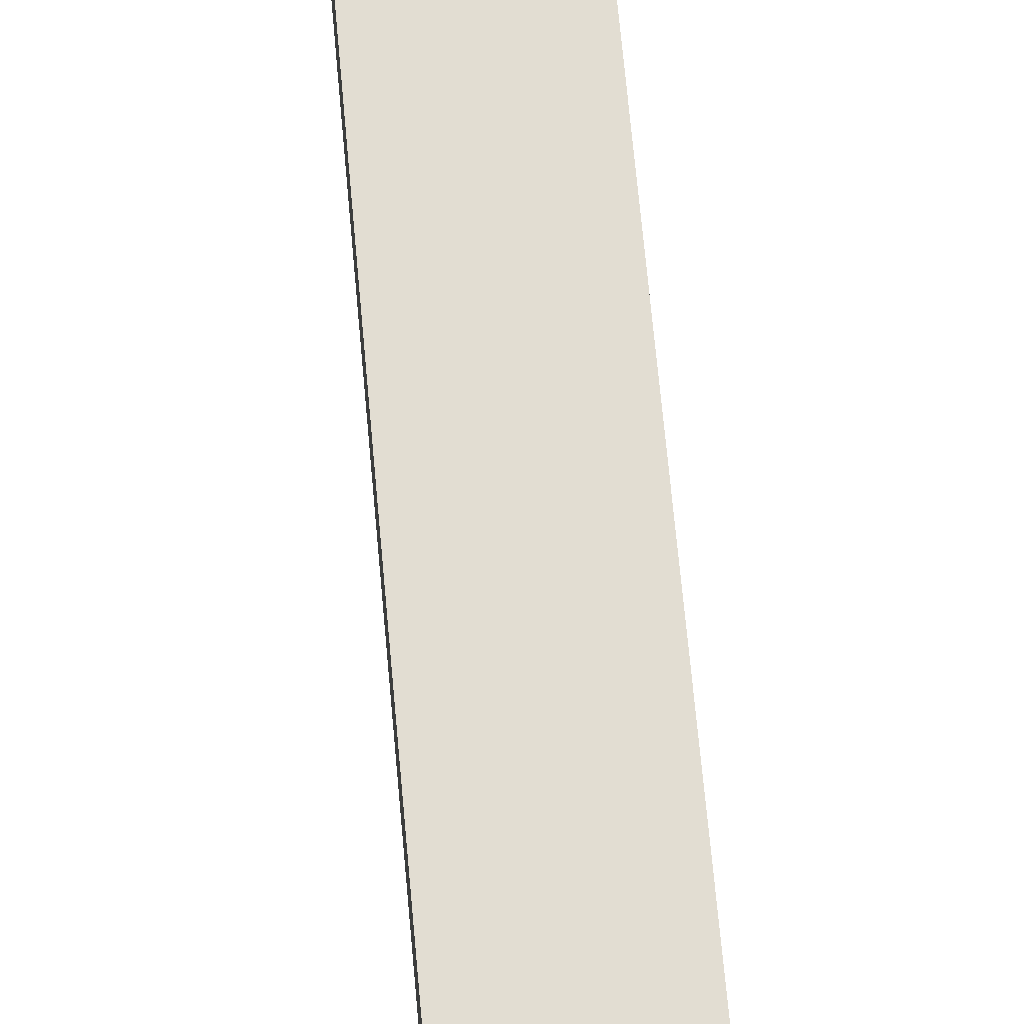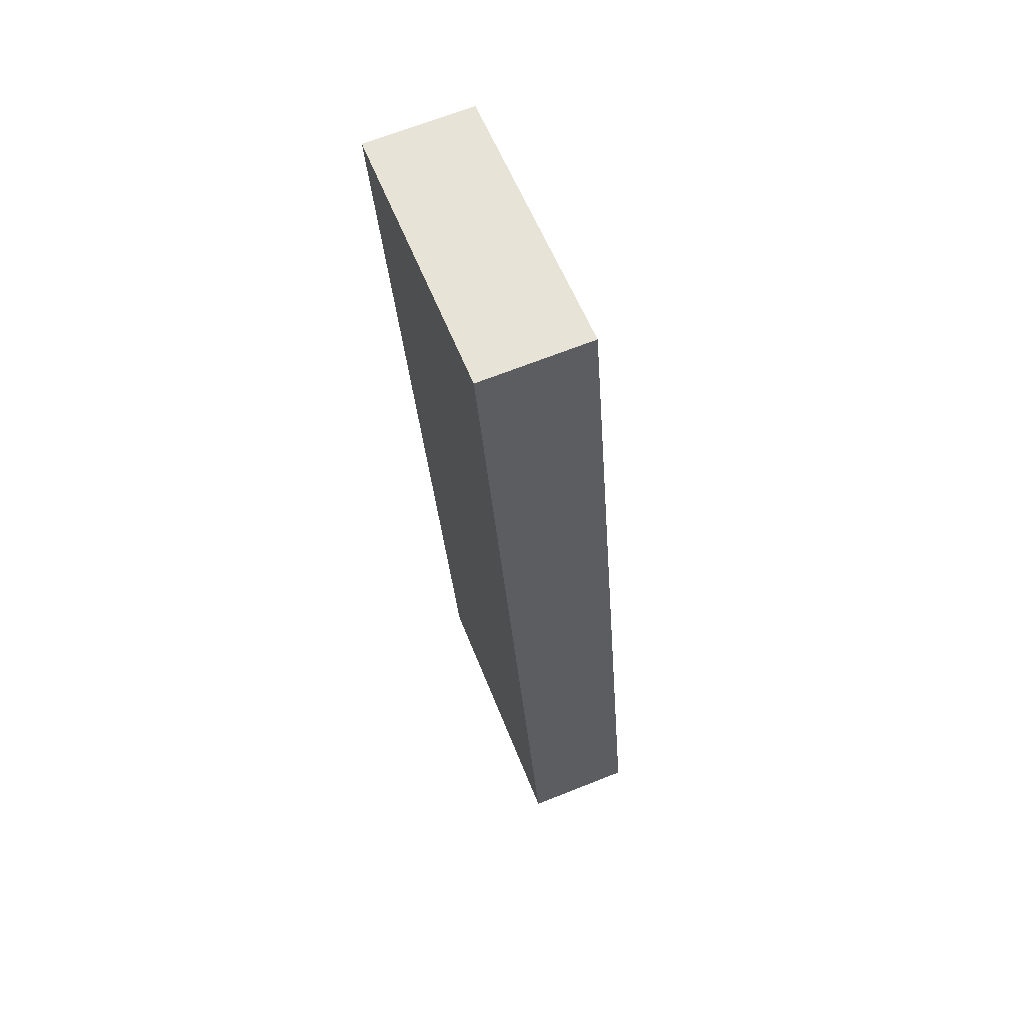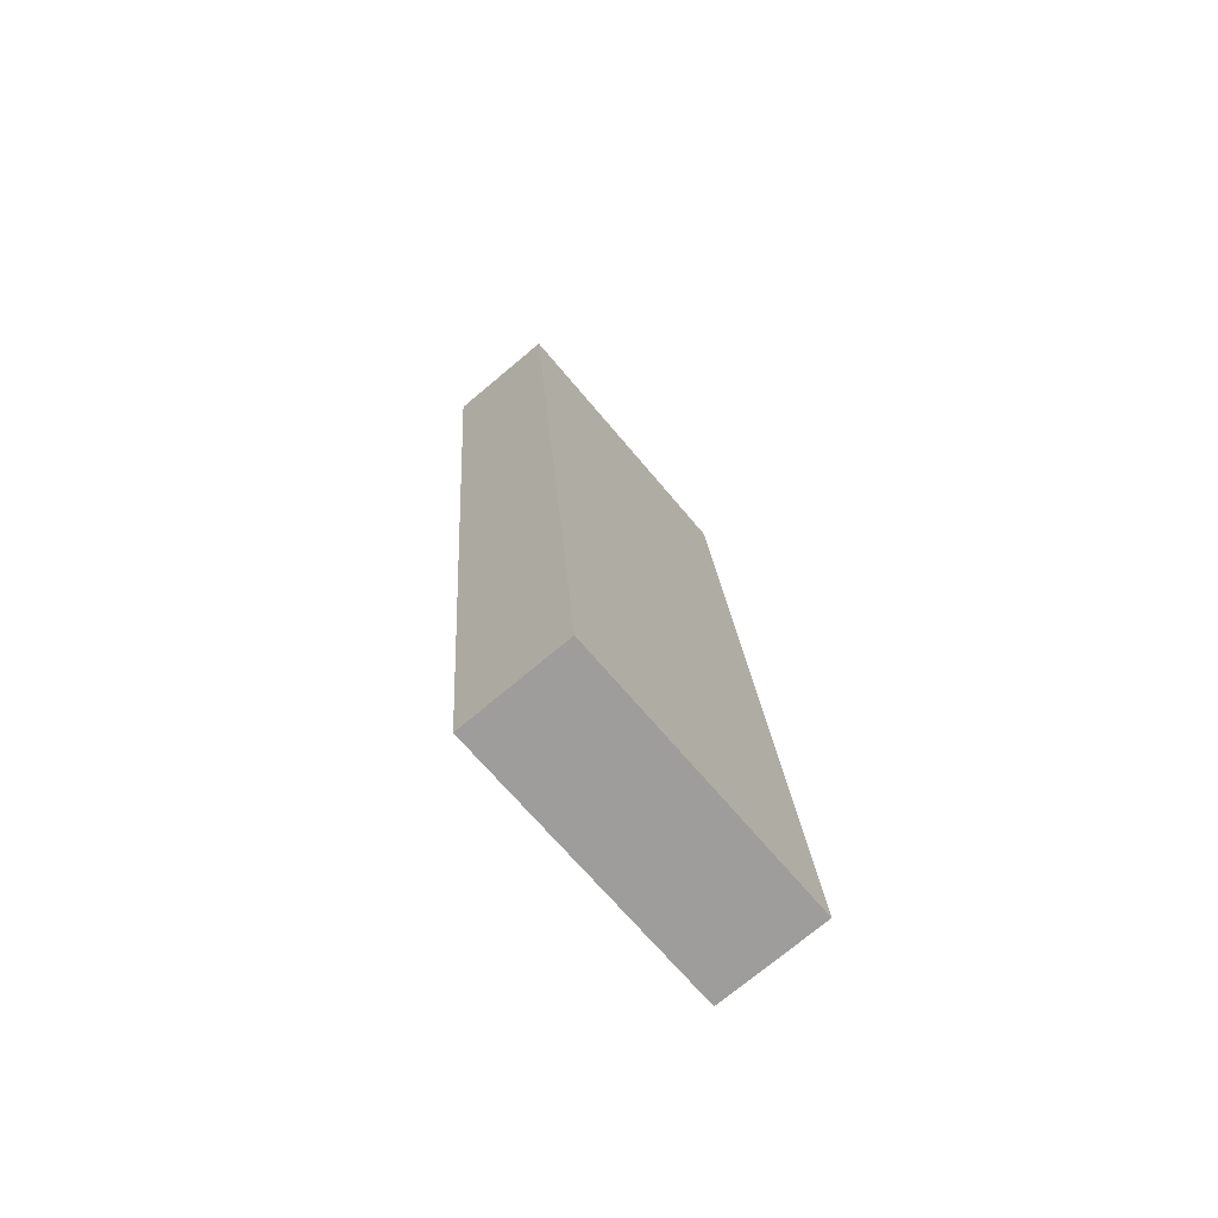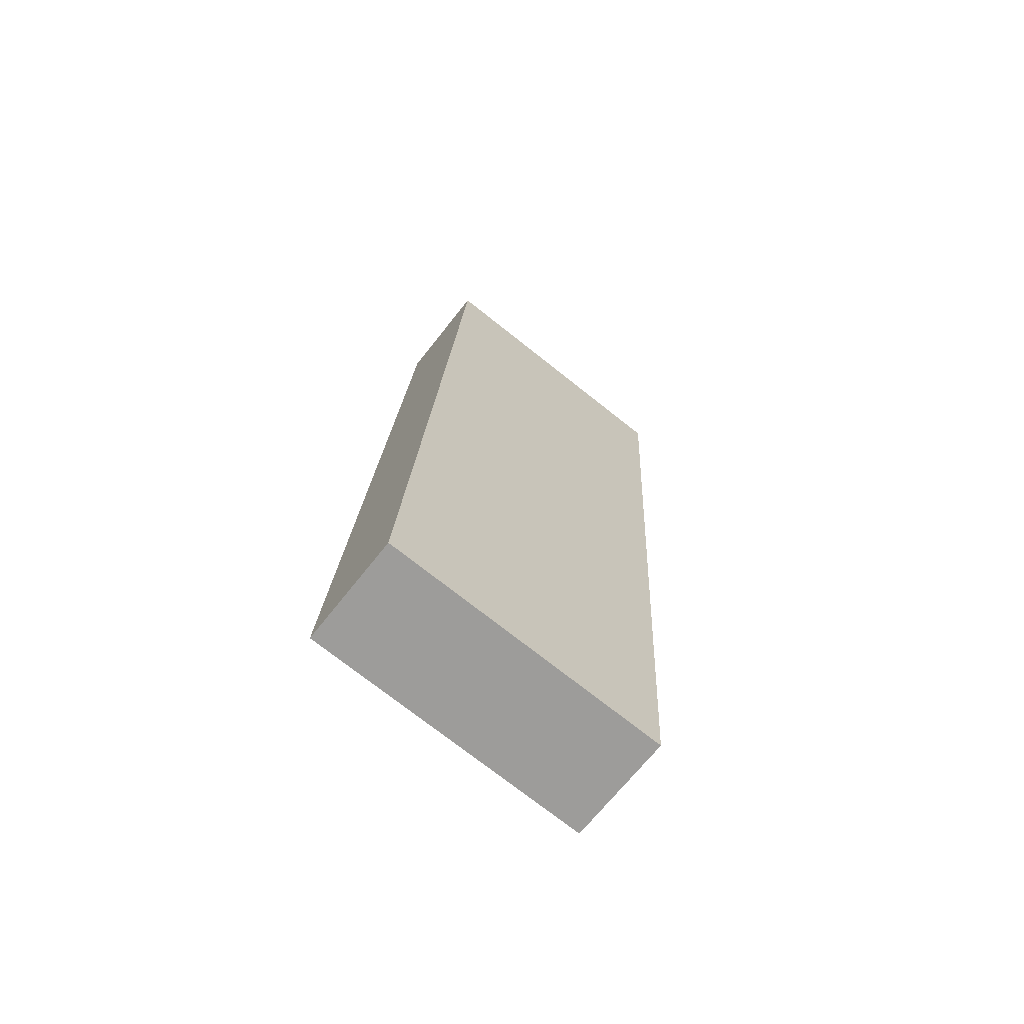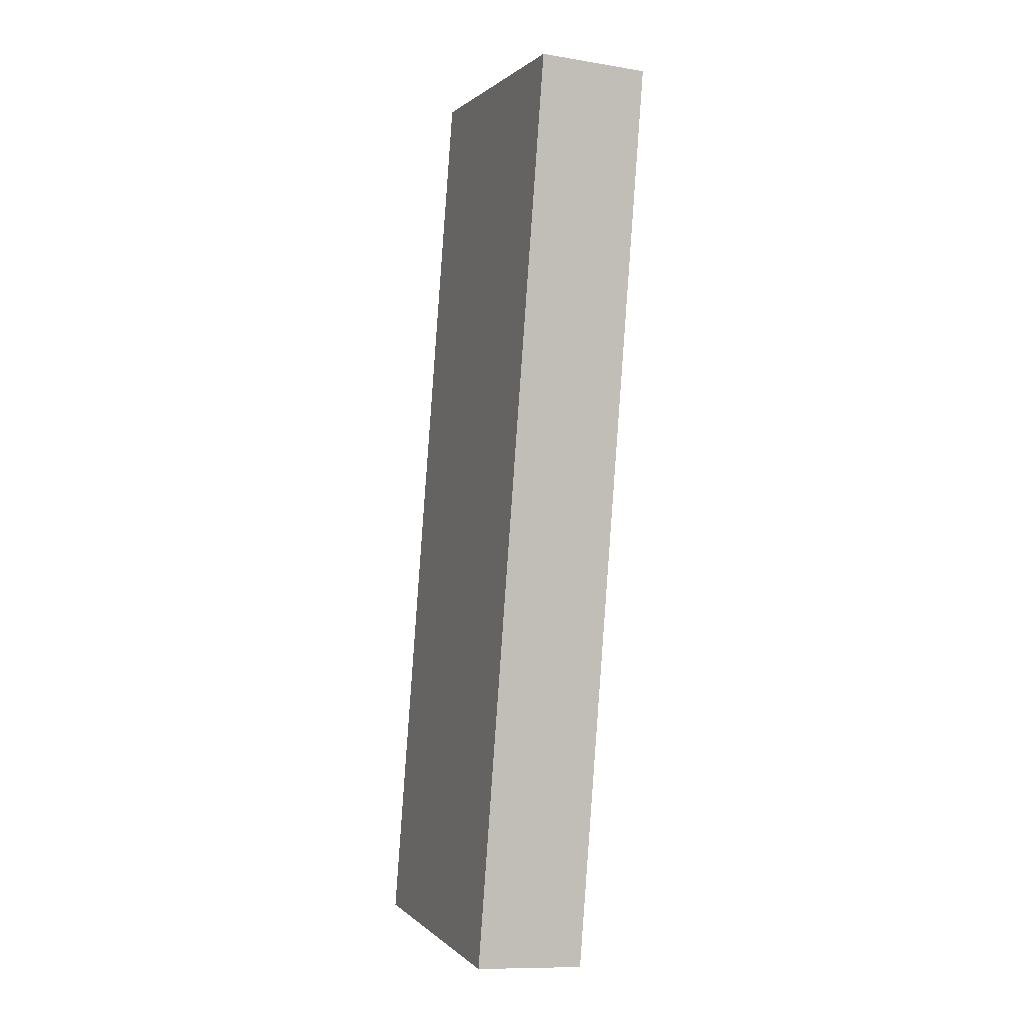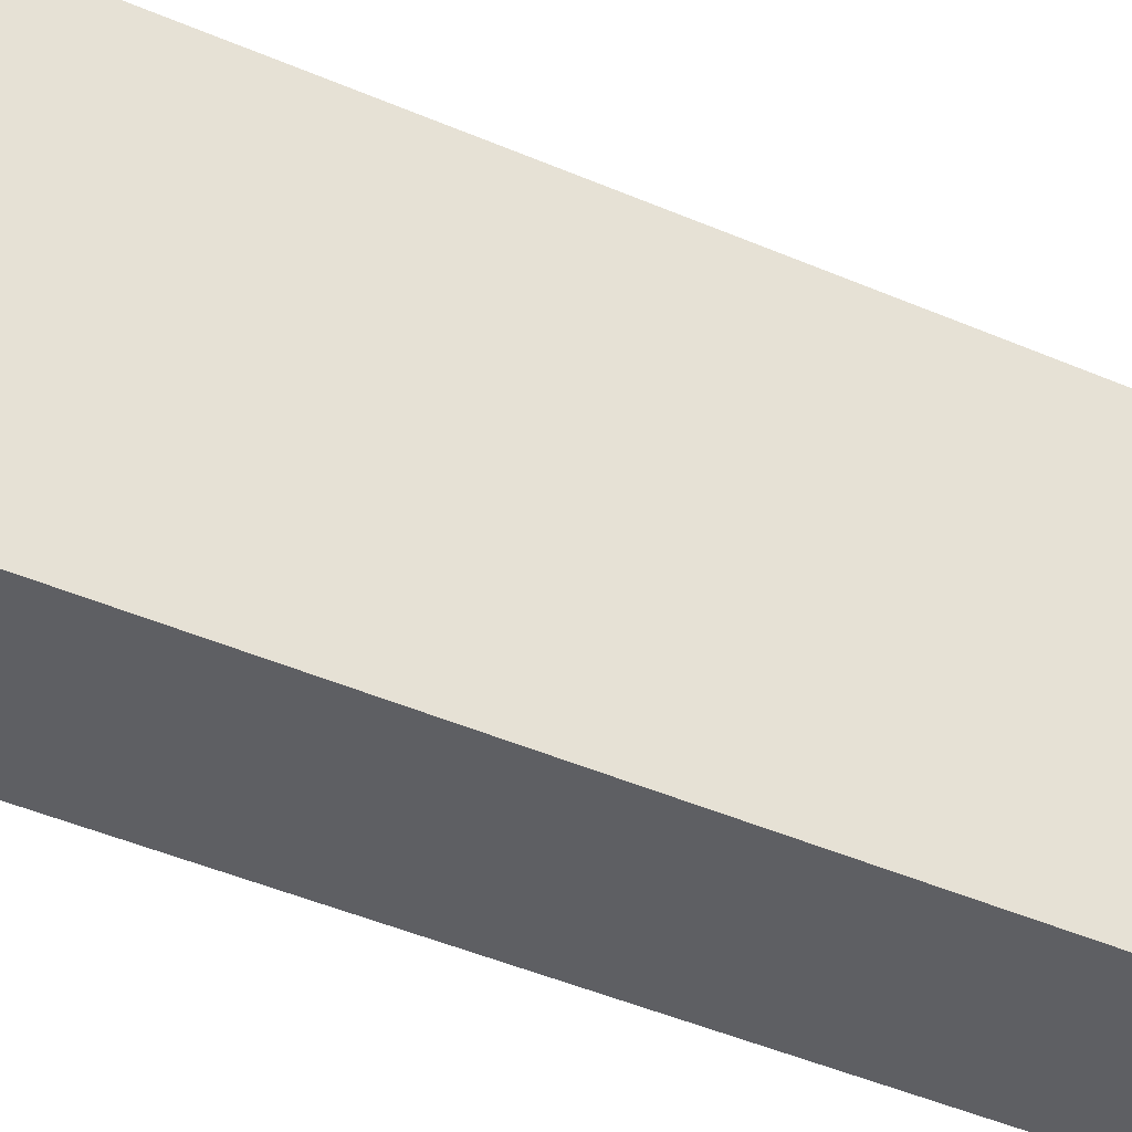
<metadata>
{"format":"obj","ext":"obj","renderer":"f3d","projection":"perspective","resolution":1024,"background":"white","views":[{"elev":68.2,"azim":-0.8,"up":"+Y"},{"elev":57.2,"azim":158.9,"up":"+Z"},{"elev":-67.5,"azim":-140.3,"up":"+Z"},{"elev":-74.1,"azim":51.7,"up":"+Z"},{"elev":0.7,"azim":-20.4,"up":"+Z"},{"elev":-41.9,"azim":-113.6,"up":"+Y"}]}
</metadata>
<code>
v -10.39 -74.94 239.1
v 46.29 -74.94 234.8
v -10.39 74.94 239.1
v 46.29 74.94 234.8
v -46.29 74.94 -234.8
v 10.39 74.94 -239.1
v -46.29 -74.94 -234.8
v 10.39 -74.94 -239.1
f 1 2 4 3
f 3 4 6 5
f 5 6 8 7
f 7 8 2 1
f 2 8 6 4
f 7 1 3 5

</code>
